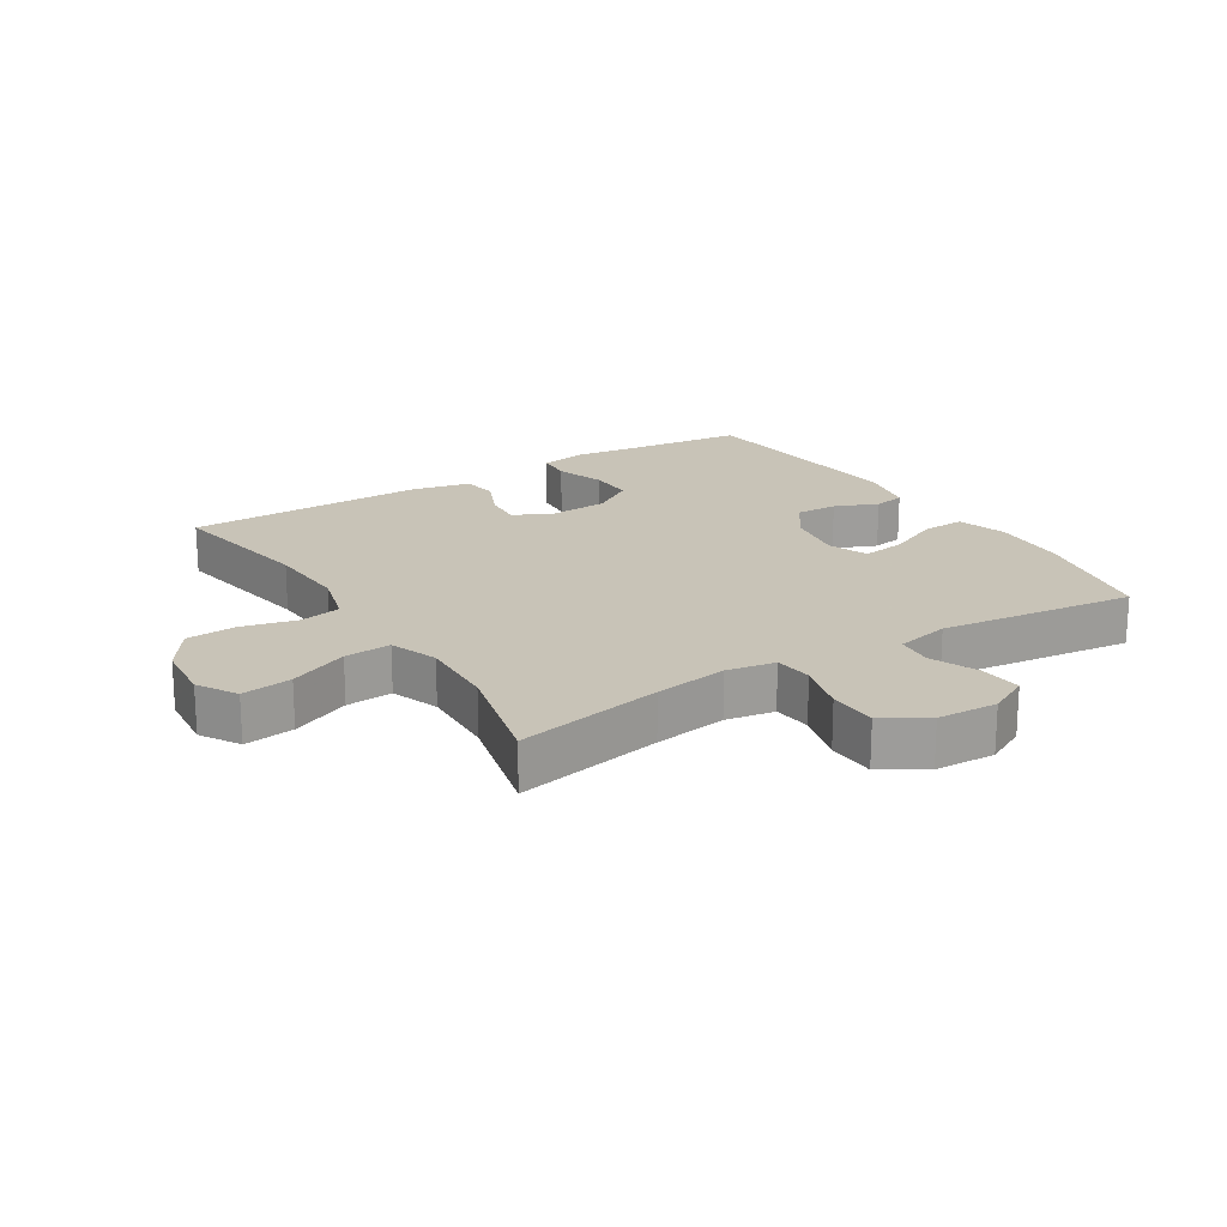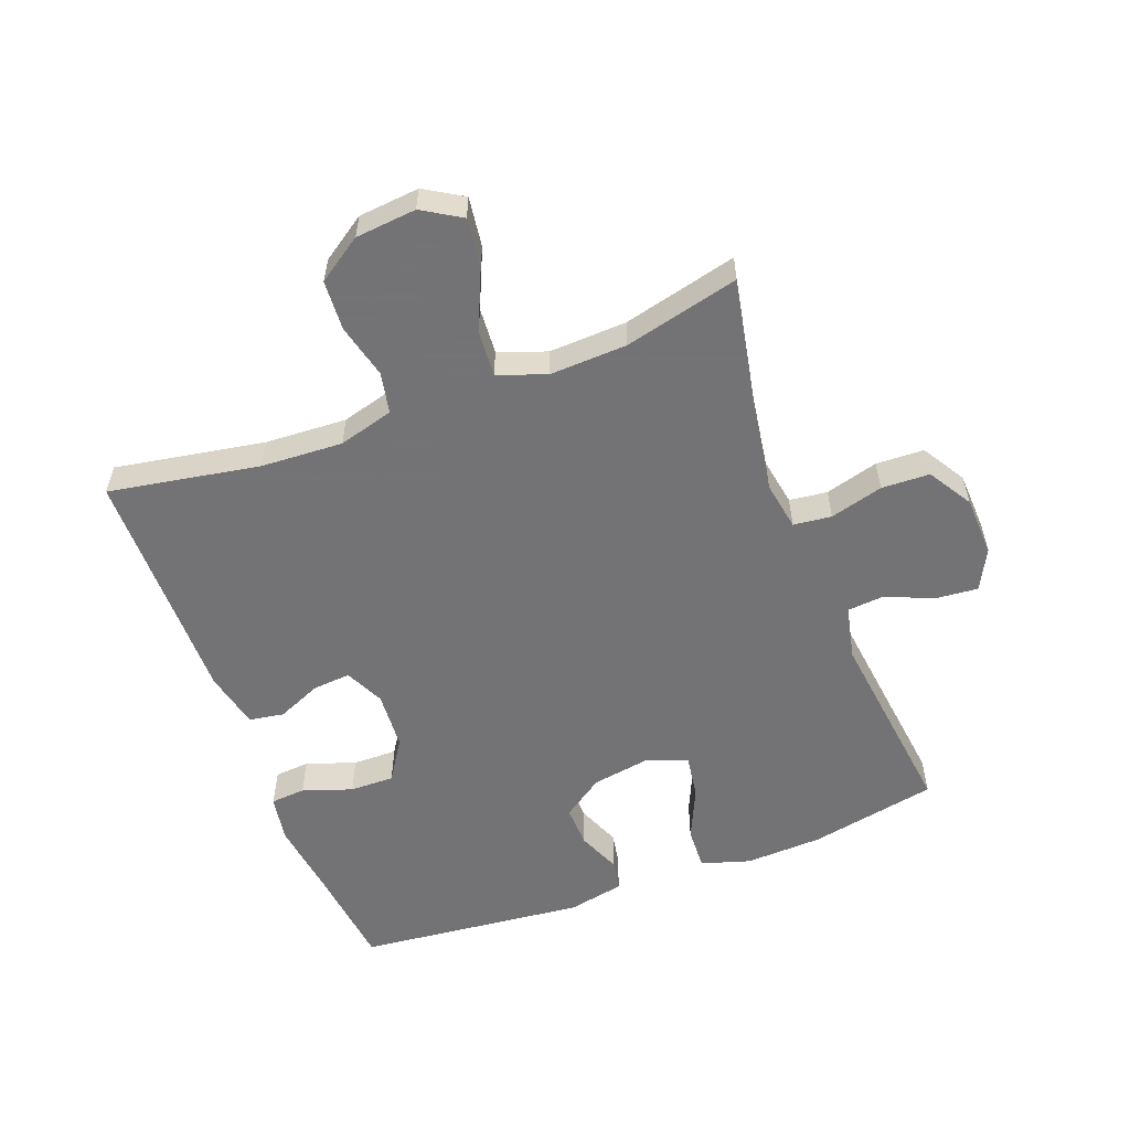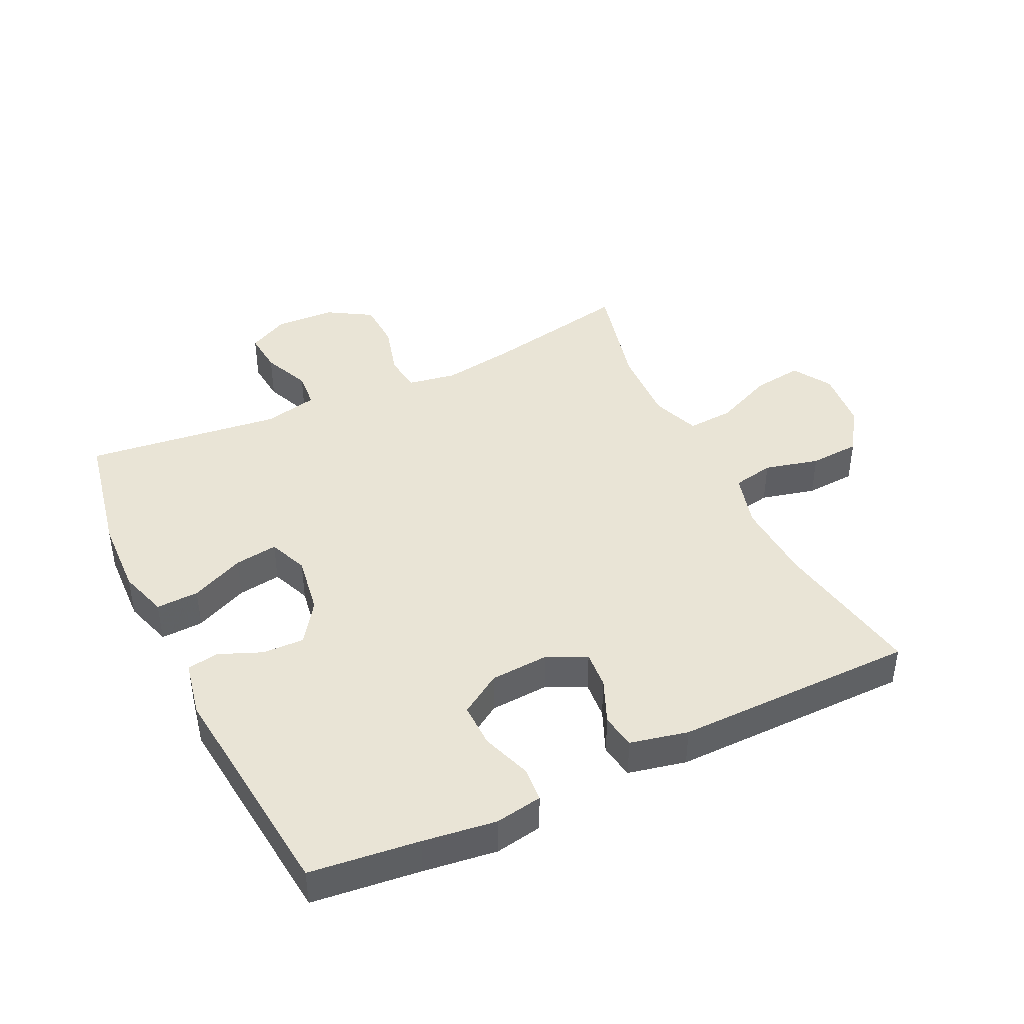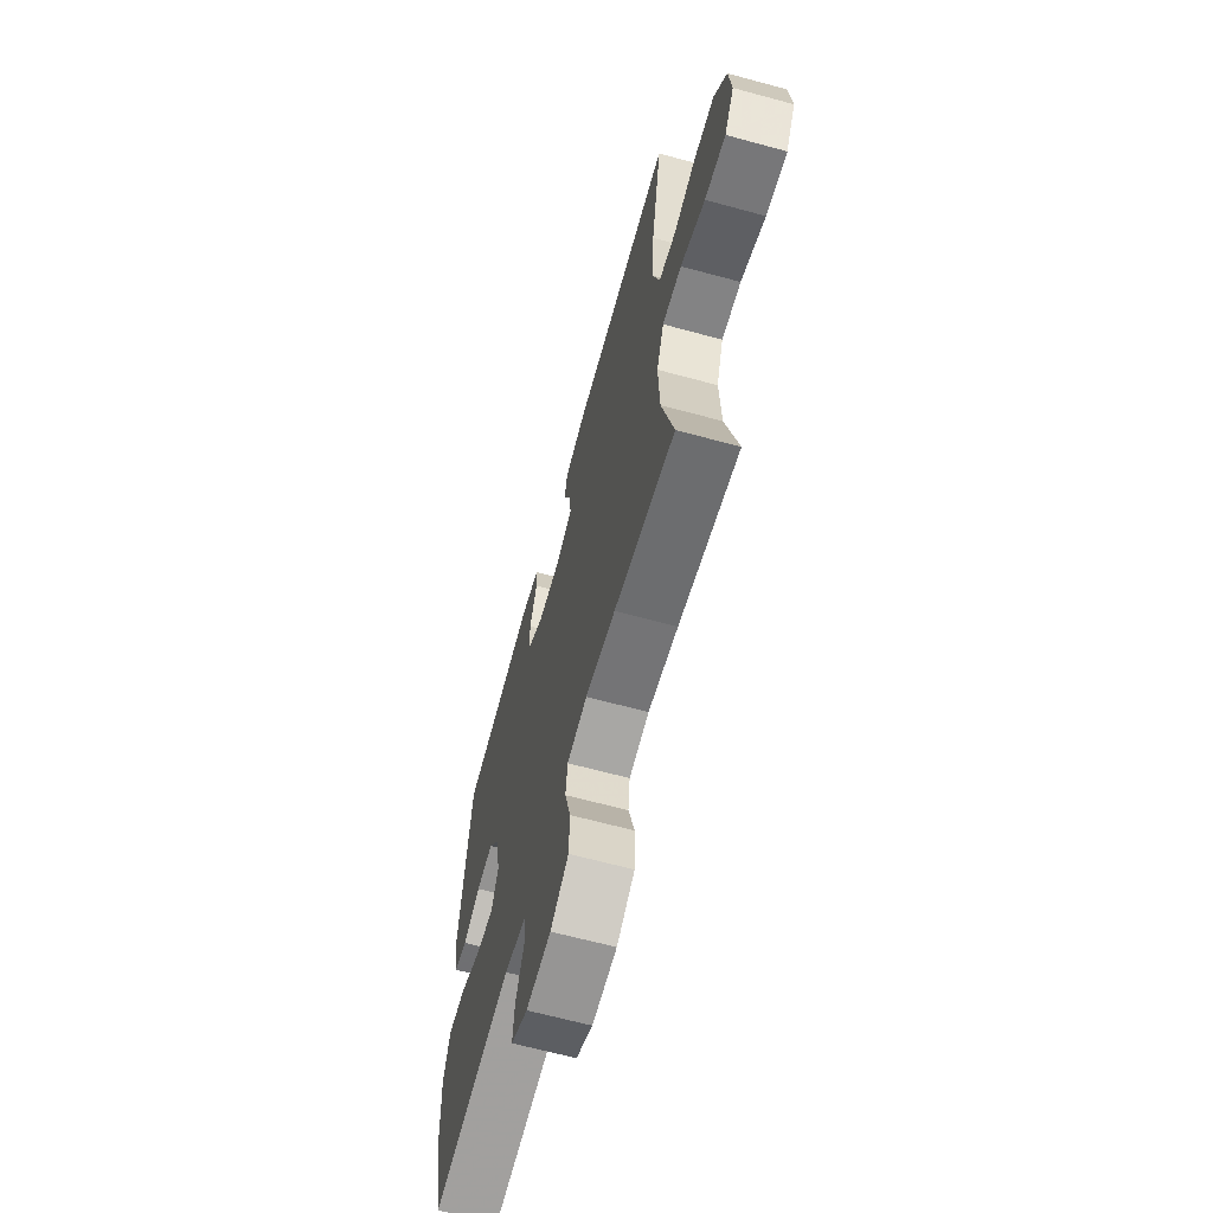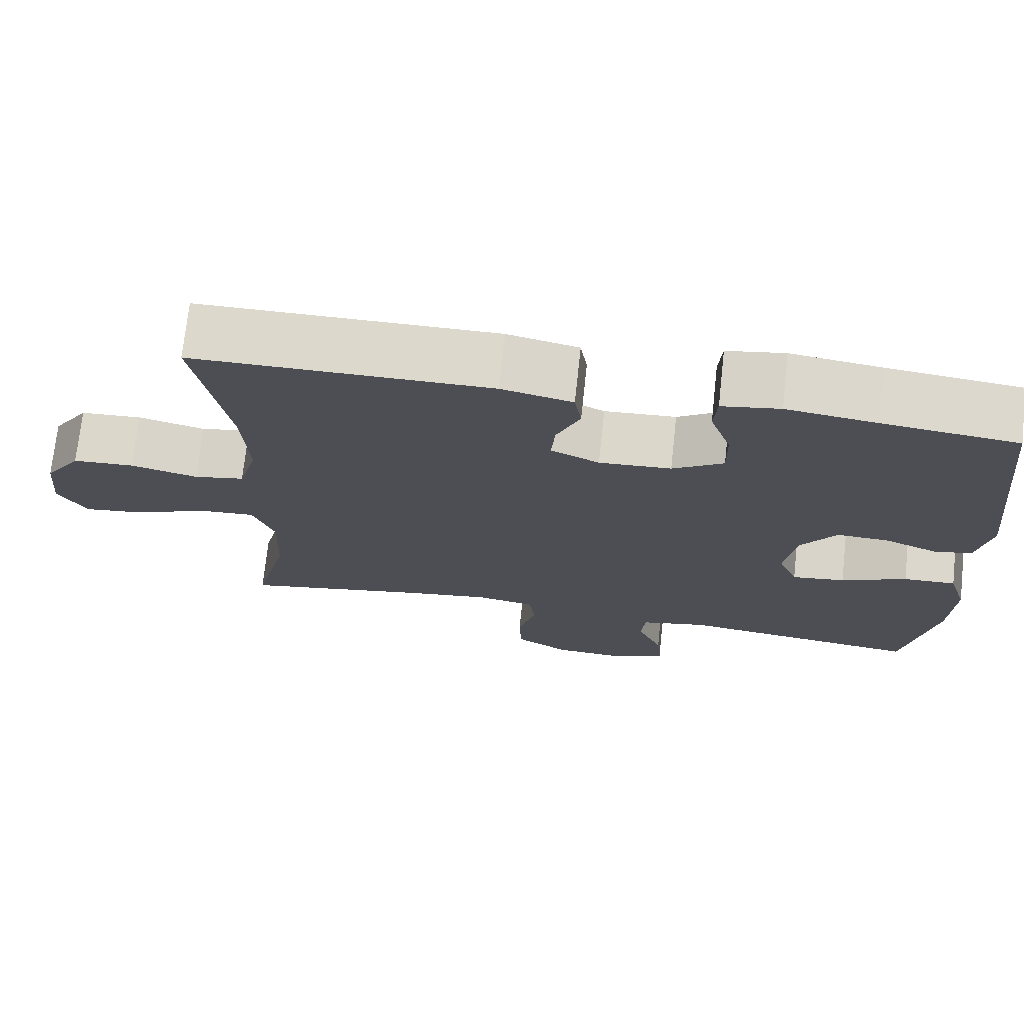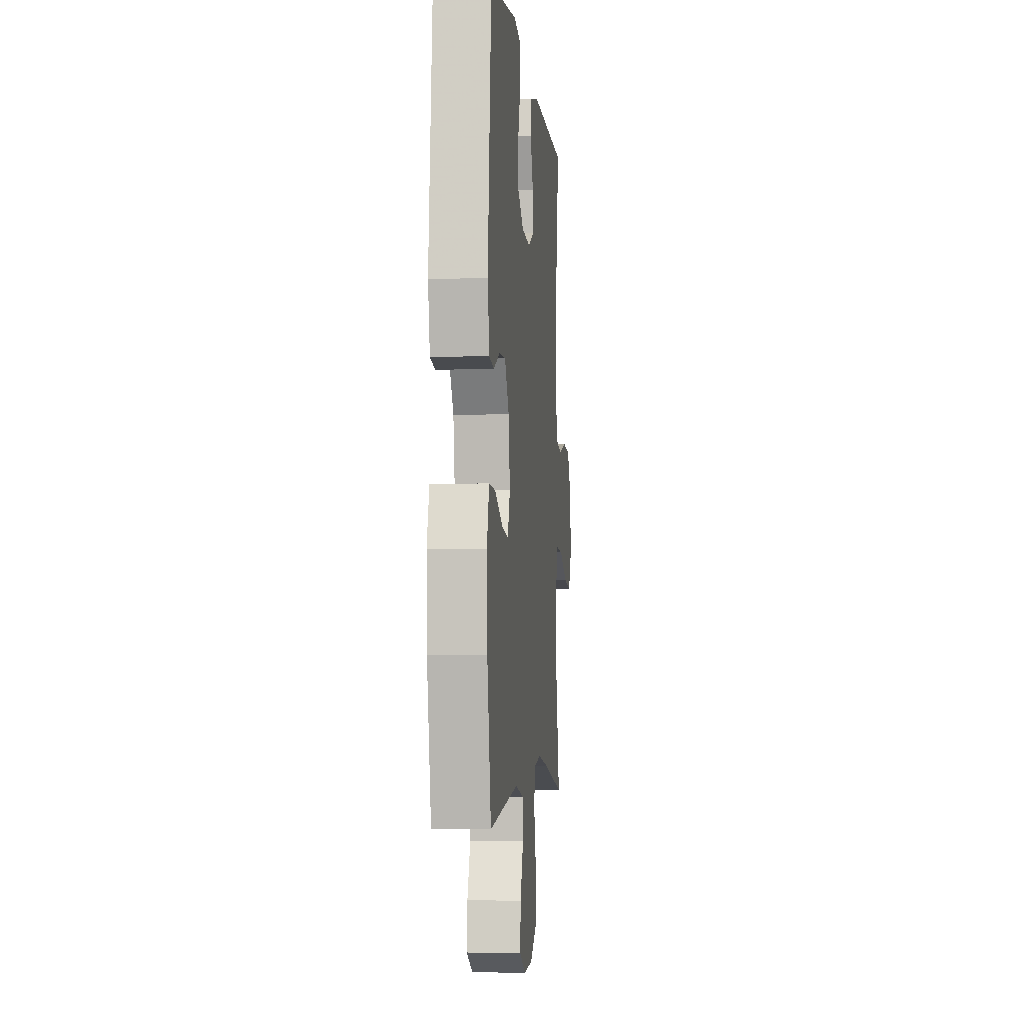
<metadata>
{"format":"obj","ext":"obj","renderer":"f3d","projection":"perspective","resolution":1024,"background":"white","views":[{"elev":19.8,"azim":148.1,"up":"+Y"},{"elev":-56.0,"azim":110.8,"up":"+Y"},{"elev":42.6,"azim":-25.6,"up":"+Y"},{"elev":-65.1,"azim":74.7,"up":"+Z"},{"elev":72.6,"azim":-173.8,"up":"+Z"},{"elev":-3.8,"azim":-84.4,"up":"+Z"}]}
</metadata>
<code>
v 0.5 0.07 0.5
v 0.458 0.07 0.262
v 0.451 0.07 0.133
v 0.475 0.07 0.046
v 0.54 0.07 0.033
v 0.626 0.07 0.054
v 0.705 0.07 0.049
v 0.752 0.07 -0.021
v 0.761 0.07 -0.117
v 0.724 0.07 -0.178
v 0.645 0.07 -0.167
v 0.552 0.07 -0.126
v 0.479 0.07 -0.121
v 0.451 0.07 -0.196
v 0.456 0.07 -0.319
v 0.5 0.07 -0.5
v 0.268 0.07 -0.454
v 0.153 0.07 -0.436
v 0.076 0.07 -0.449
v 0.069 0.07 -0.509
v 0.092 0.07 -0.593
v 0.089 0.07 -0.669
v 0.02 0.07 -0.711
v -0.075 0.07 -0.715
v -0.139 0.07 -0.682
v -0.133 0.07 -0.615
v -0.101 0.07 -0.54
v -0.106 0.07 -0.482
v -0.191 0.07 -0.463
v -0.5 0.07 -0.5
v -0.54 0.07 -0.298
v -0.545 0.07 -0.176
v -0.521 0.07 -0.099
v -0.454 0.07 -0.102
v -0.37 0.07 -0.14
v -0.302 0.07 -0.15
v -0.277 0.07 -0.088
v -0.292 0.07 0.006
v -0.337 0.07 0.071
v -0.403 0.07 0.069
v -0.471 0.07 0.041
v -0.52 0.07 0.05
v -0.538 0.07 0.139
v -0.5 0.07 0.5
v -0.329 0.07 0.519
v -0.214 0.07 0.534
v -0.14 0.07 0.521
v -0.136 0.07 0.466
v -0.163 0.07 0.388
v -0.164 0.07 0.318
v -0.099 0.07 0.276
v -0.007 0.07 0.27
v 0.055 0.07 0.299
v 0.05 0.07 0.359
v 0.02 0.07 0.429
v 0.029 0.07 0.484
v 0.12 0.07 0.504
v 0.5 0 0.5
v 0.458 0 0.262
v 0.451 0 0.133
v 0.475 0 0.046
v 0.54 0 0.033
v 0.626 0 0.054
v 0.705 0 0.049
v 0.752 0 -0.021
v 0.761 0 -0.117
v 0.724 0 -0.178
v 0.645 0 -0.167
v 0.552 0 -0.126
v 0.479 0 -0.121
v 0.451 0 -0.196
v 0.456 0 -0.319
v 0.5 0 -0.5
v 0.268 0 -0.454
v 0.153 0 -0.436
v 0.076 0 -0.449
v 0.069 0 -0.509
v 0.092 0 -0.593
v 0.089 0 -0.669
v 0.02 0 -0.711
v -0.075 0 -0.715
v -0.139 0 -0.682
v -0.133 0 -0.615
v -0.101 0 -0.54
v -0.106 0 -0.482
v -0.191 0 -0.463
v -0.5 0 -0.5
v -0.54 0 -0.298
v -0.545 0 -0.176
v -0.521 0 -0.099
v -0.454 0 -0.102
v -0.37 0 -0.14
v -0.302 0 -0.15
v -0.277 0 -0.088
v -0.292 0 0.006
v -0.337 0 0.071
v -0.403 0 0.069
v -0.471 0 0.041
v -0.52 0 0.05
v -0.538 0 0.139
v -0.5 0 0.5
v -0.329 0 0.519
v -0.214 0 0.534
v -0.14 0 0.521
v -0.136 0 0.466
v -0.163 0 0.388
v -0.164 0 0.318
v -0.099 0 0.276
v -0.007 0 0.27
v 0.055 0 0.299
v 0.05 0 0.359
v 0.02 0 0.429
v 0.029 0 0.484
v 0.12 0 0.504
f 57 1 2
f 56 57 2
f 55 56 2
f 54 55 2
f 53 54 2 3
f 52 53 3 4
f 51 52 4
f 47 48 49
f 46 47 49
f 45 46 49
f 45 49 50
f 44 45 50
f 43 44 50
f 42 43 50
f 41 42 50
f 40 41 50
f 39 40 50 51
f 33 34 35
f 32 33 35
f 31 32 35
f 30 31 35
f 29 30 35
f 28 29 35 36
f 25 26 27
f 24 25 27
f 23 24 27
f 22 23 27
f 21 22 27
f 20 21 27
f 19 20 27 28
f 15 16 17
f 14 15 17 18
f 13 14 18 19
f 10 11 12
f 9 10 12
f 8 9 12
f 7 8 12
f 6 7 12
f 5 6 12
f 4 5 12 13
f 4 13 19
f 51 4 19
f 39 51 19
f 38 39 19
f 37 38 19 28
f 28 36 37
f 59 58 114
f 59 114 113
f 59 113 112
f 59 112 111
f 60 59 111 110
f 61 60 110 109
f 61 109 108
f 106 105 104
f 106 104 103
f 106 103 102
f 107 106 102
f 107 102 101
f 107 101 100
f 107 100 99
f 107 99 98
f 107 98 97
f 108 107 97 96
f 92 91 90
f 92 90 89
f 92 89 88
f 92 88 87
f 92 87 86
f 93 92 86 85
f 84 83 82
f 84 82 81
f 84 81 80
f 84 80 79
f 84 79 78
f 84 78 77
f 85 84 77 76
f 74 73 72
f 75 74 72 71
f 76 75 71 70
f 69 68 67
f 69 67 66
f 69 66 65
f 69 65 64
f 69 64 63
f 69 63 62
f 70 69 62 61
f 76 70 61
f 76 61 108
f 76 108 96
f 76 96 95
f 85 76 95 94
f 94 93 85
f 1 58 59 2
f 2 59 60 3
f 3 60 61 4
f 4 61 62 5
f 5 62 63 6
f 6 63 64 7
f 7 64 65 8
f 8 65 66 9
f 9 66 67 10
f 10 67 68 11
f 11 68 69 12
f 12 69 70 13
f 13 70 71 14
f 14 71 72 15
f 15 72 73 16
f 16 73 74 17
f 17 74 75 18
f 18 75 76 19
f 19 76 77 20
f 20 77 78 21
f 21 78 79 22
f 22 79 80 23
f 23 80 81 24
f 24 81 82 25
f 25 82 83 26
f 26 83 84 27
f 27 84 85 28
f 28 85 86 29
f 29 86 87 30
f 30 87 88 31
f 31 88 89 32
f 32 89 90 33
f 33 90 91 34
f 34 91 92 35
f 35 92 93 36
f 36 93 94 37
f 37 94 95 38
f 38 95 96 39
f 39 96 97 40
f 40 97 98 41
f 41 98 99 42
f 42 99 100 43
f 43 100 101 44
f 44 101 102 45
f 45 102 103 46
f 46 103 104 47
f 47 104 105 48
f 48 105 106 49
f 49 106 107 50
f 50 107 108 51
f 51 108 109 52
f 52 109 110 53
f 53 110 111 54
f 54 111 112 55
f 55 112 113 56
f 56 113 114 57
f 57 114 58 1

</code>
